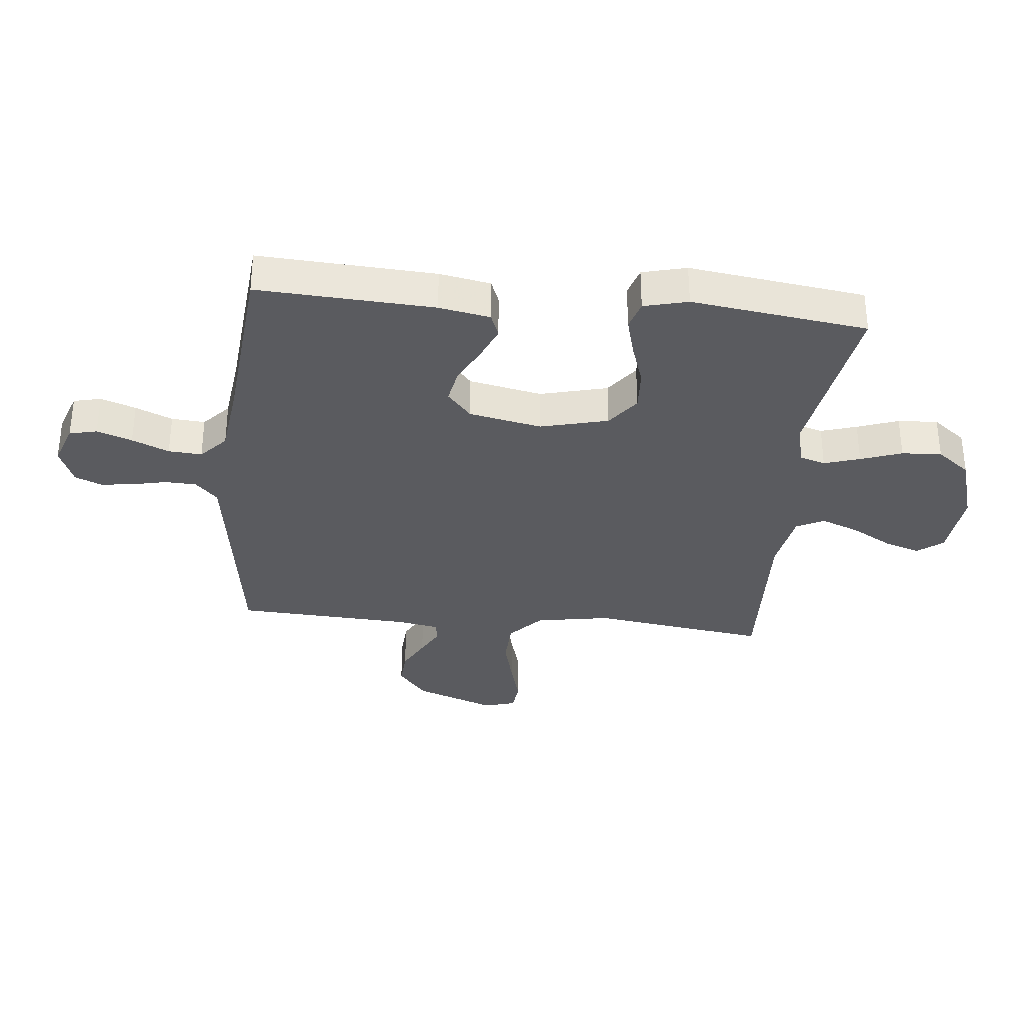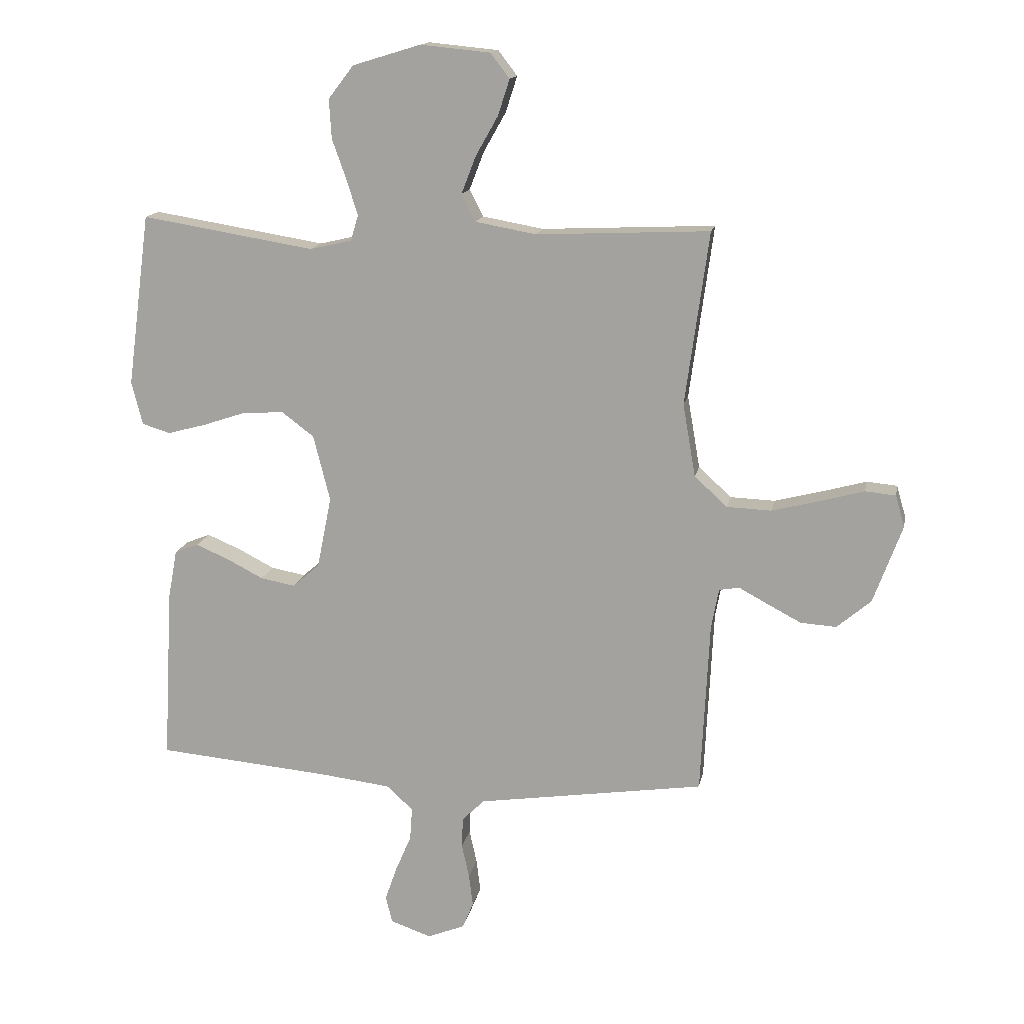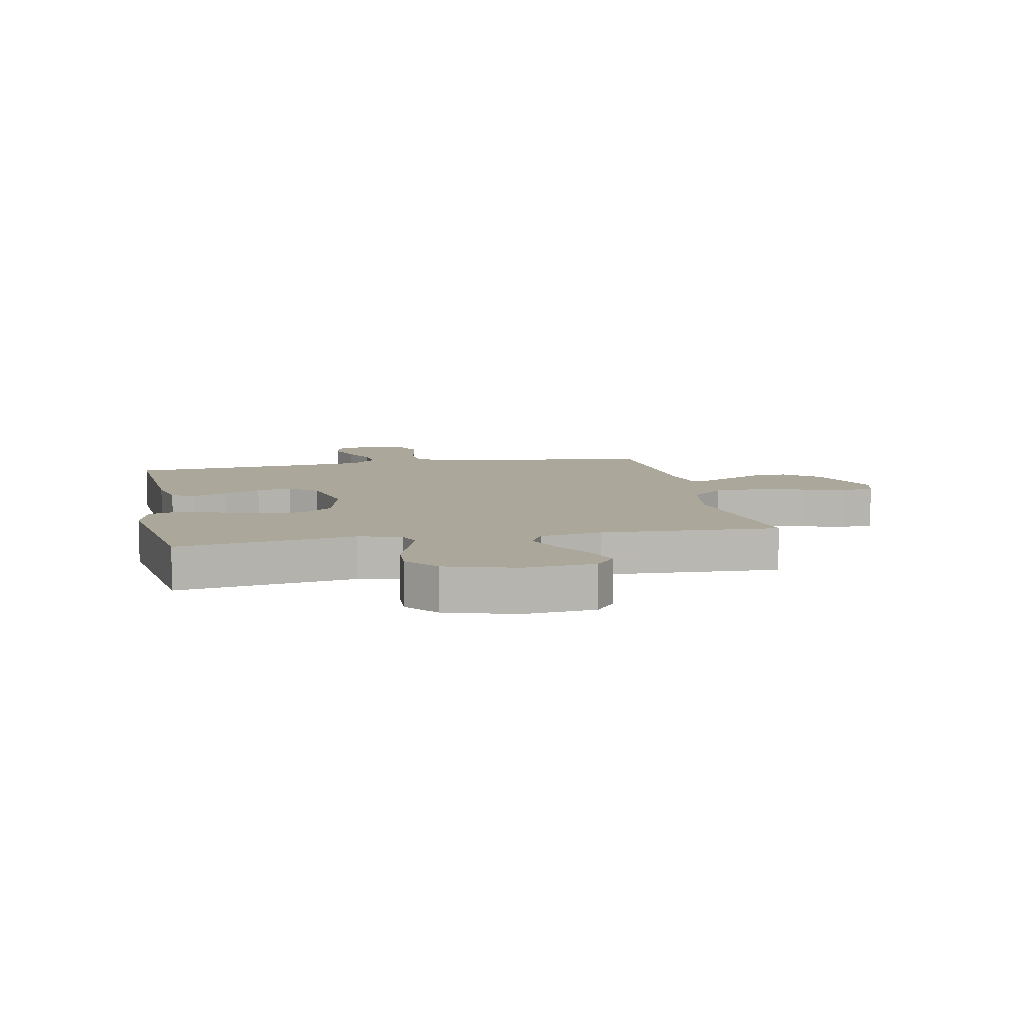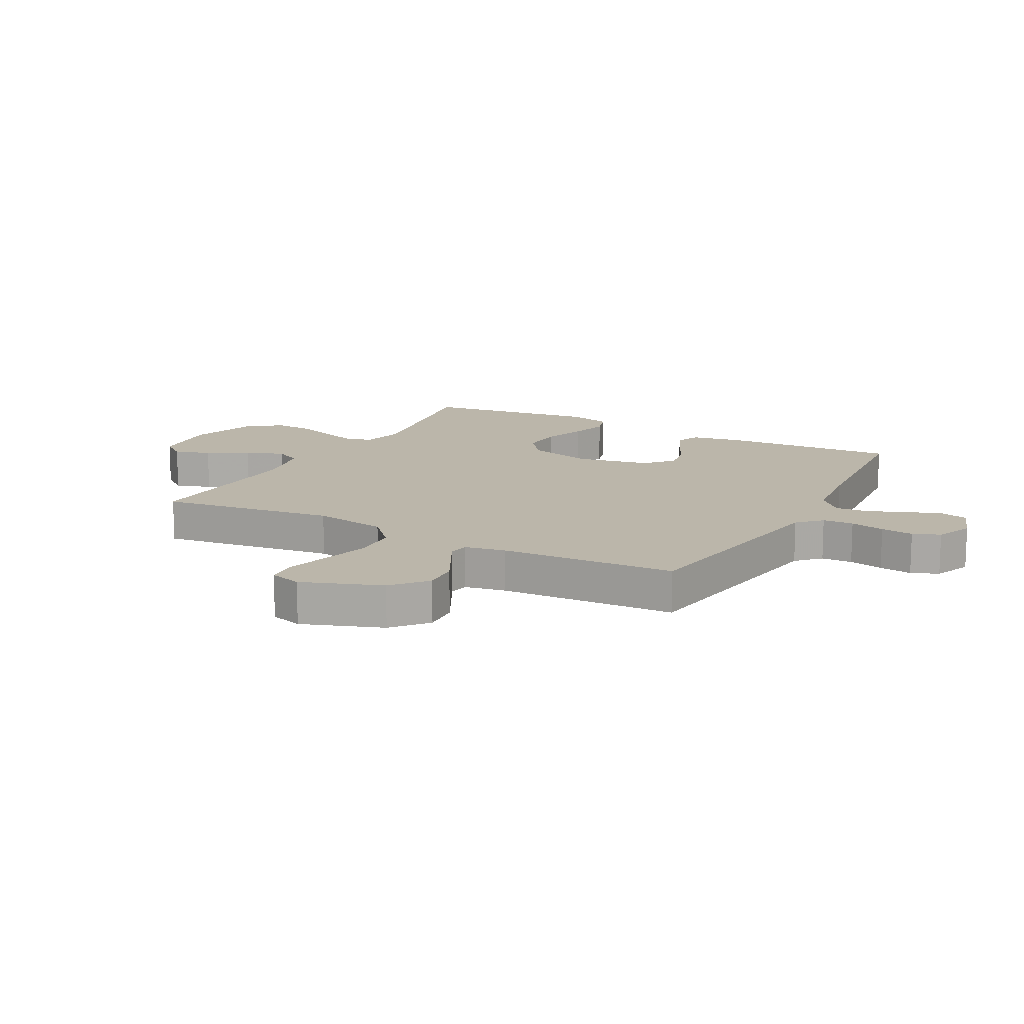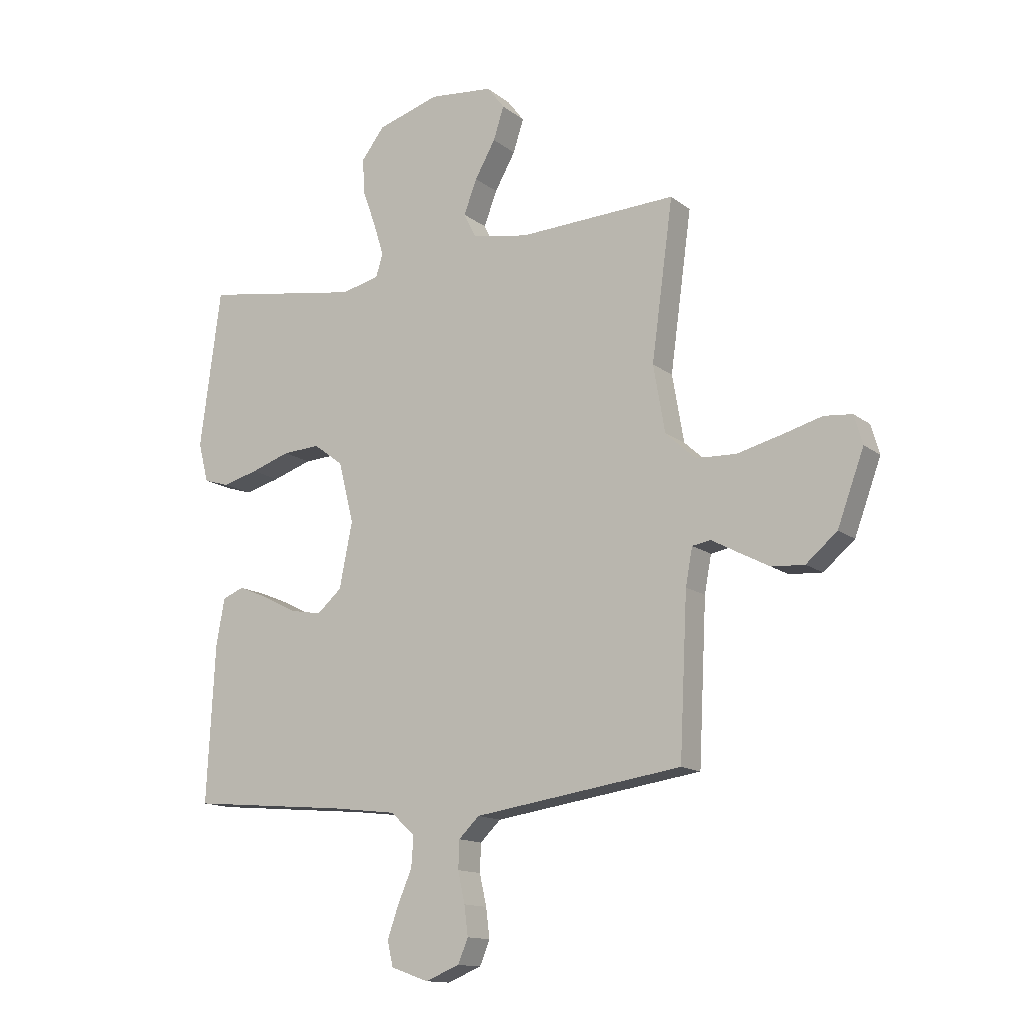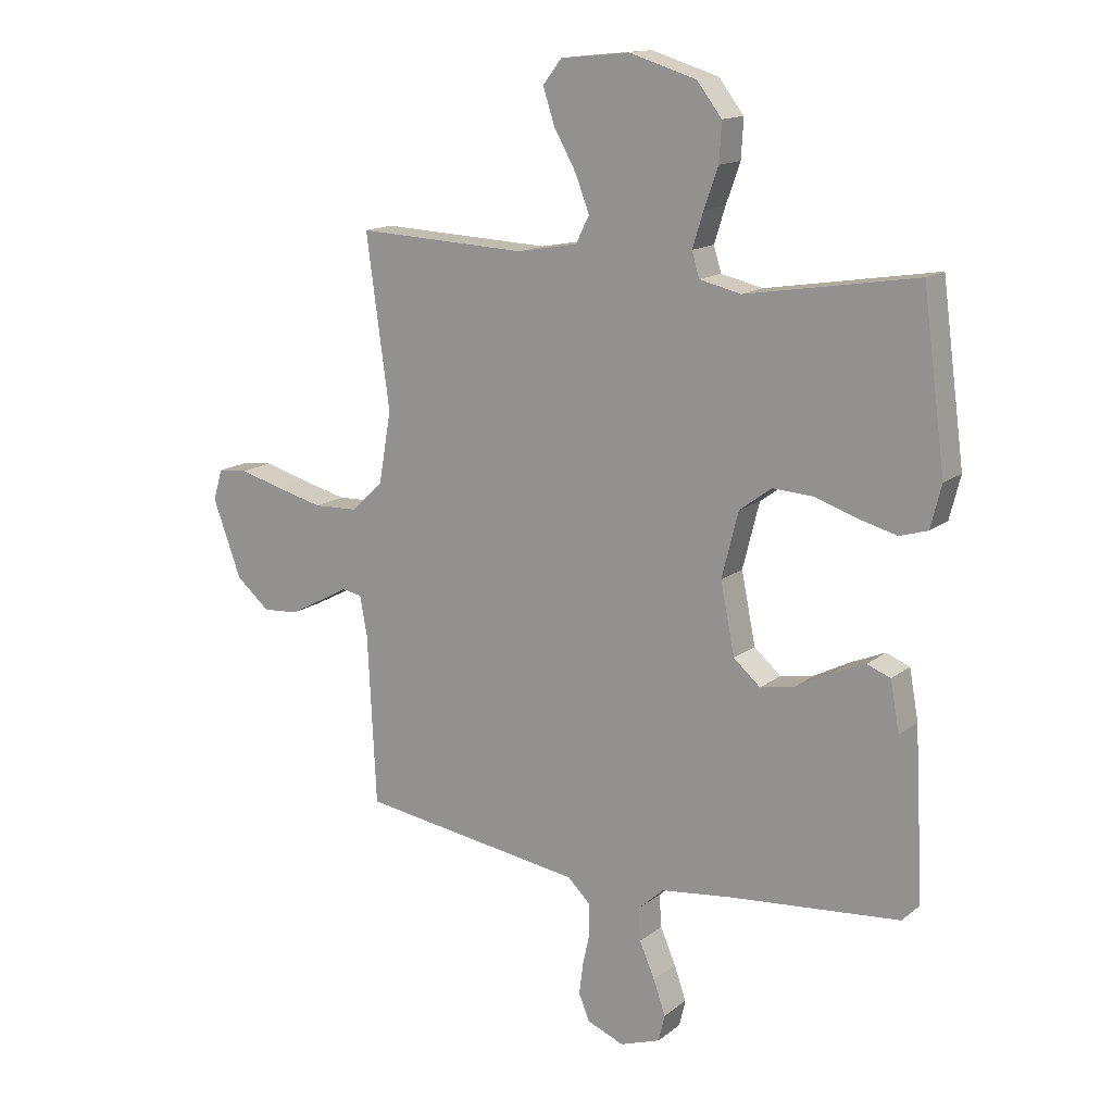
<metadata>
{"format":"obj","ext":"obj","renderer":"f3d","projection":"perspective","resolution":1024,"background":"white","views":[{"elev":-33.3,"azim":-95.8,"up":"+Y"},{"elev":14.7,"azim":10.7,"up":"+Z"},{"elev":8.1,"azim":-11.4,"up":"+Y"},{"elev":14.0,"azim":118.4,"up":"+Y"},{"elev":-13.7,"azim":31.6,"up":"+Z"},{"elev":14.7,"azim":-148.0,"up":"+Z"}]}
</metadata>
<code>
v 0.5 0.07 -0.5
v 0.2 0.07 -0.544
v 0.105 0.07 -0.558
v 0.066 0.07 -0.596
v 0.064 0.07 -0.649
v 0.077 0.07 -0.708
v 0.084 0.07 -0.764
v 0.065 0.07 -0.81
v 0 0.07 -0.836
v -0.071 0.07 -0.811
v -0.082 0.07 -0.764
v -0.061 0.07 -0.704
v -0.034 0.07 -0.641
v -0.03 0.07 -0.584
v -0.076 0.07 -0.542
v -0.2 0.07 -0.527
v -0.5 0.07 -0.5
v -0.484 0.07 -0.2
v -0.468 0.07 -0.113
v -0.427 0.07 -0.097
v -0.37 0.07 -0.121
v -0.306 0.07 -0.154
v -0.246 0.07 -0.165
v -0.199 0.07 -0.124
v -0.174 0.07 0
v -0.203 0.07 0.115
v -0.259 0.07 0.157
v -0.33 0.07 0.153
v -0.405 0.07 0.128
v -0.472 0.07 0.11
v -0.521 0.07 0.125
v -0.54 0.07 0.2
v -0.5 0.07 0.5
v -0.2 0.07 0.451
v -0.127 0.07 0.468
v -0.114 0.07 0.512
v -0.133 0.07 0.573
v -0.158 0.07 0.643
v -0.162 0.07 0.711
v -0.118 0.07 0.768
v 0 0.07 0.804
v 0.121 0.07 0.792
v 0.154 0.07 0.749
v 0.134 0.07 0.687
v 0.095 0.07 0.618
v 0.07 0.07 0.553
v 0.094 0.07 0.506
v 0.2 0.07 0.487
v 0.5 0.07 0.5
v 0.459 0.07 0.2
v 0.481 0.07 0.073
v 0.538 0.07 0.021
v 0.615 0.07 0.018
v 0.698 0.07 0.039
v 0.774 0.07 0.06
v 0.827 0.07 0.055
v 0.843 0.07 0
v 0.793 0.07 -0.136
v 0.734 0.07 -0.186
v 0.672 0.07 -0.182
v 0.613 0.07 -0.151
v 0.563 0.07 -0.124
v 0.528 0.07 -0.13
v 0.515 0.07 -0.2
v 0.5 0 -0.5
v 0.2 0 -0.544
v 0.105 0 -0.558
v 0.066 0 -0.596
v 0.064 0 -0.649
v 0.077 0 -0.708
v 0.084 0 -0.764
v 0.065 0 -0.81
v 0 0 -0.836
v -0.071 0 -0.811
v -0.082 0 -0.764
v -0.061 0 -0.704
v -0.034 0 -0.641
v -0.03 0 -0.584
v -0.076 0 -0.542
v -0.2 0 -0.527
v -0.5 0 -0.5
v -0.484 0 -0.2
v -0.468 0 -0.113
v -0.427 0 -0.097
v -0.37 0 -0.121
v -0.306 0 -0.154
v -0.246 0 -0.165
v -0.199 0 -0.124
v -0.174 0 0
v -0.203 0 0.115
v -0.259 0 0.157
v -0.33 0 0.153
v -0.405 0 0.128
v -0.472 0 0.11
v -0.521 0 0.125
v -0.54 0 0.2
v -0.5 0 0.5
v -0.2 0 0.451
v -0.127 0 0.468
v -0.114 0 0.512
v -0.133 0 0.573
v -0.158 0 0.643
v -0.162 0 0.711
v -0.118 0 0.768
v 0 0 0.804
v 0.121 0 0.792
v 0.154 0 0.749
v 0.134 0 0.687
v 0.095 0 0.618
v 0.07 0 0.553
v 0.094 0 0.506
v 0.2 0 0.487
v 0.5 0 0.5
v 0.459 0 0.2
v 0.481 0 0.073
v 0.538 0 0.021
v 0.615 0 0.018
v 0.698 0 0.039
v 0.774 0 0.06
v 0.827 0 0.055
v 0.843 0 0
v 0.793 0 -0.136
v 0.734 0 -0.186
v 0.672 0 -0.182
v 0.613 0 -0.151
v 0.563 0 -0.124
v 0.528 0 -0.13
v 0.515 0 -0.2
f 60 61 62
f 59 60 62
f 58 59 62
f 57 58 62
f 56 57 62
f 55 56 62
f 54 55 62
f 53 54 62 63
f 52 53 63
f 51 52 63 64
f 48 49 50
f 64 1 2
f 51 64 2
f 50 51 2
f 48 50 2
f 47 48 2
f 43 44 45
f 42 43 45
f 41 42 45
f 40 41 45
f 39 40 45
f 38 39 45
f 37 38 45
f 36 37 45 46
f 47 2 3
f 46 47 3
f 36 46 3
f 35 36 3
f 32 33 34
f 31 32 34
f 30 31 34
f 29 30 34
f 28 29 34
f 27 28 34 35
f 20 21 22
f 19 20 22
f 18 19 22
f 17 18 22
f 16 17 22
f 15 16 22 23
f 14 15 23 24
f 11 12 13
f 10 11 13
f 9 10 13
f 8 9 13
f 7 8 13
f 6 7 13
f 5 6 13
f 4 5 13 14
f 14 24 25
f 4 14 25
f 3 4 25
f 26 27 35
f 3 25 26 35
f 126 125 124
f 126 124 123
f 126 123 122
f 126 122 121
f 126 121 120
f 126 120 119
f 126 119 118
f 127 126 118 117
f 127 117 116
f 128 127 116 115
f 114 113 112
f 66 65 128
f 66 128 115
f 66 115 114
f 66 114 112
f 66 112 111
f 109 108 107
f 109 107 106
f 109 106 105
f 109 105 104
f 109 104 103
f 109 103 102
f 109 102 101
f 110 109 101 100
f 67 66 111
f 67 111 110
f 67 110 100
f 67 100 99
f 98 97 96
f 98 96 95
f 98 95 94
f 98 94 93
f 98 93 92
f 99 98 92 91
f 86 85 84
f 86 84 83
f 86 83 82
f 86 82 81
f 86 81 80
f 87 86 80 79
f 88 87 79 78
f 77 76 75
f 77 75 74
f 77 74 73
f 77 73 72
f 77 72 71
f 77 71 70
f 77 70 69
f 78 77 69 68
f 89 88 78
f 89 78 68
f 89 68 67
f 99 91 90
f 99 90 89 67
f 1 65 66 2
f 2 66 67 3
f 3 67 68 4
f 4 68 69 5
f 5 69 70 6
f 6 70 71 7
f 7 71 72 8
f 8 72 73 9
f 9 73 74 10
f 10 74 75 11
f 11 75 76 12
f 12 76 77 13
f 13 77 78 14
f 14 78 79 15
f 15 79 80 16
f 16 80 81 17
f 17 81 82 18
f 18 82 83 19
f 19 83 84 20
f 20 84 85 21
f 21 85 86 22
f 22 86 87 23
f 23 87 88 24
f 24 88 89 25
f 25 89 90 26
f 26 90 91 27
f 27 91 92 28
f 28 92 93 29
f 29 93 94 30
f 30 94 95 31
f 31 95 96 32
f 32 96 97 33
f 33 97 98 34
f 34 98 99 35
f 35 99 100 36
f 36 100 101 37
f 37 101 102 38
f 38 102 103 39
f 39 103 104 40
f 40 104 105 41
f 41 105 106 42
f 42 106 107 43
f 43 107 108 44
f 44 108 109 45
f 45 109 110 46
f 46 110 111 47
f 47 111 112 48
f 48 112 113 49
f 49 113 114 50
f 50 114 115 51
f 51 115 116 52
f 52 116 117 53
f 53 117 118 54
f 54 118 119 55
f 55 119 120 56
f 56 120 121 57
f 57 121 122 58
f 58 122 123 59
f 59 123 124 60
f 60 124 125 61
f 61 125 126 62
f 62 126 127 63
f 63 127 128 64
f 64 128 65 1

</code>
